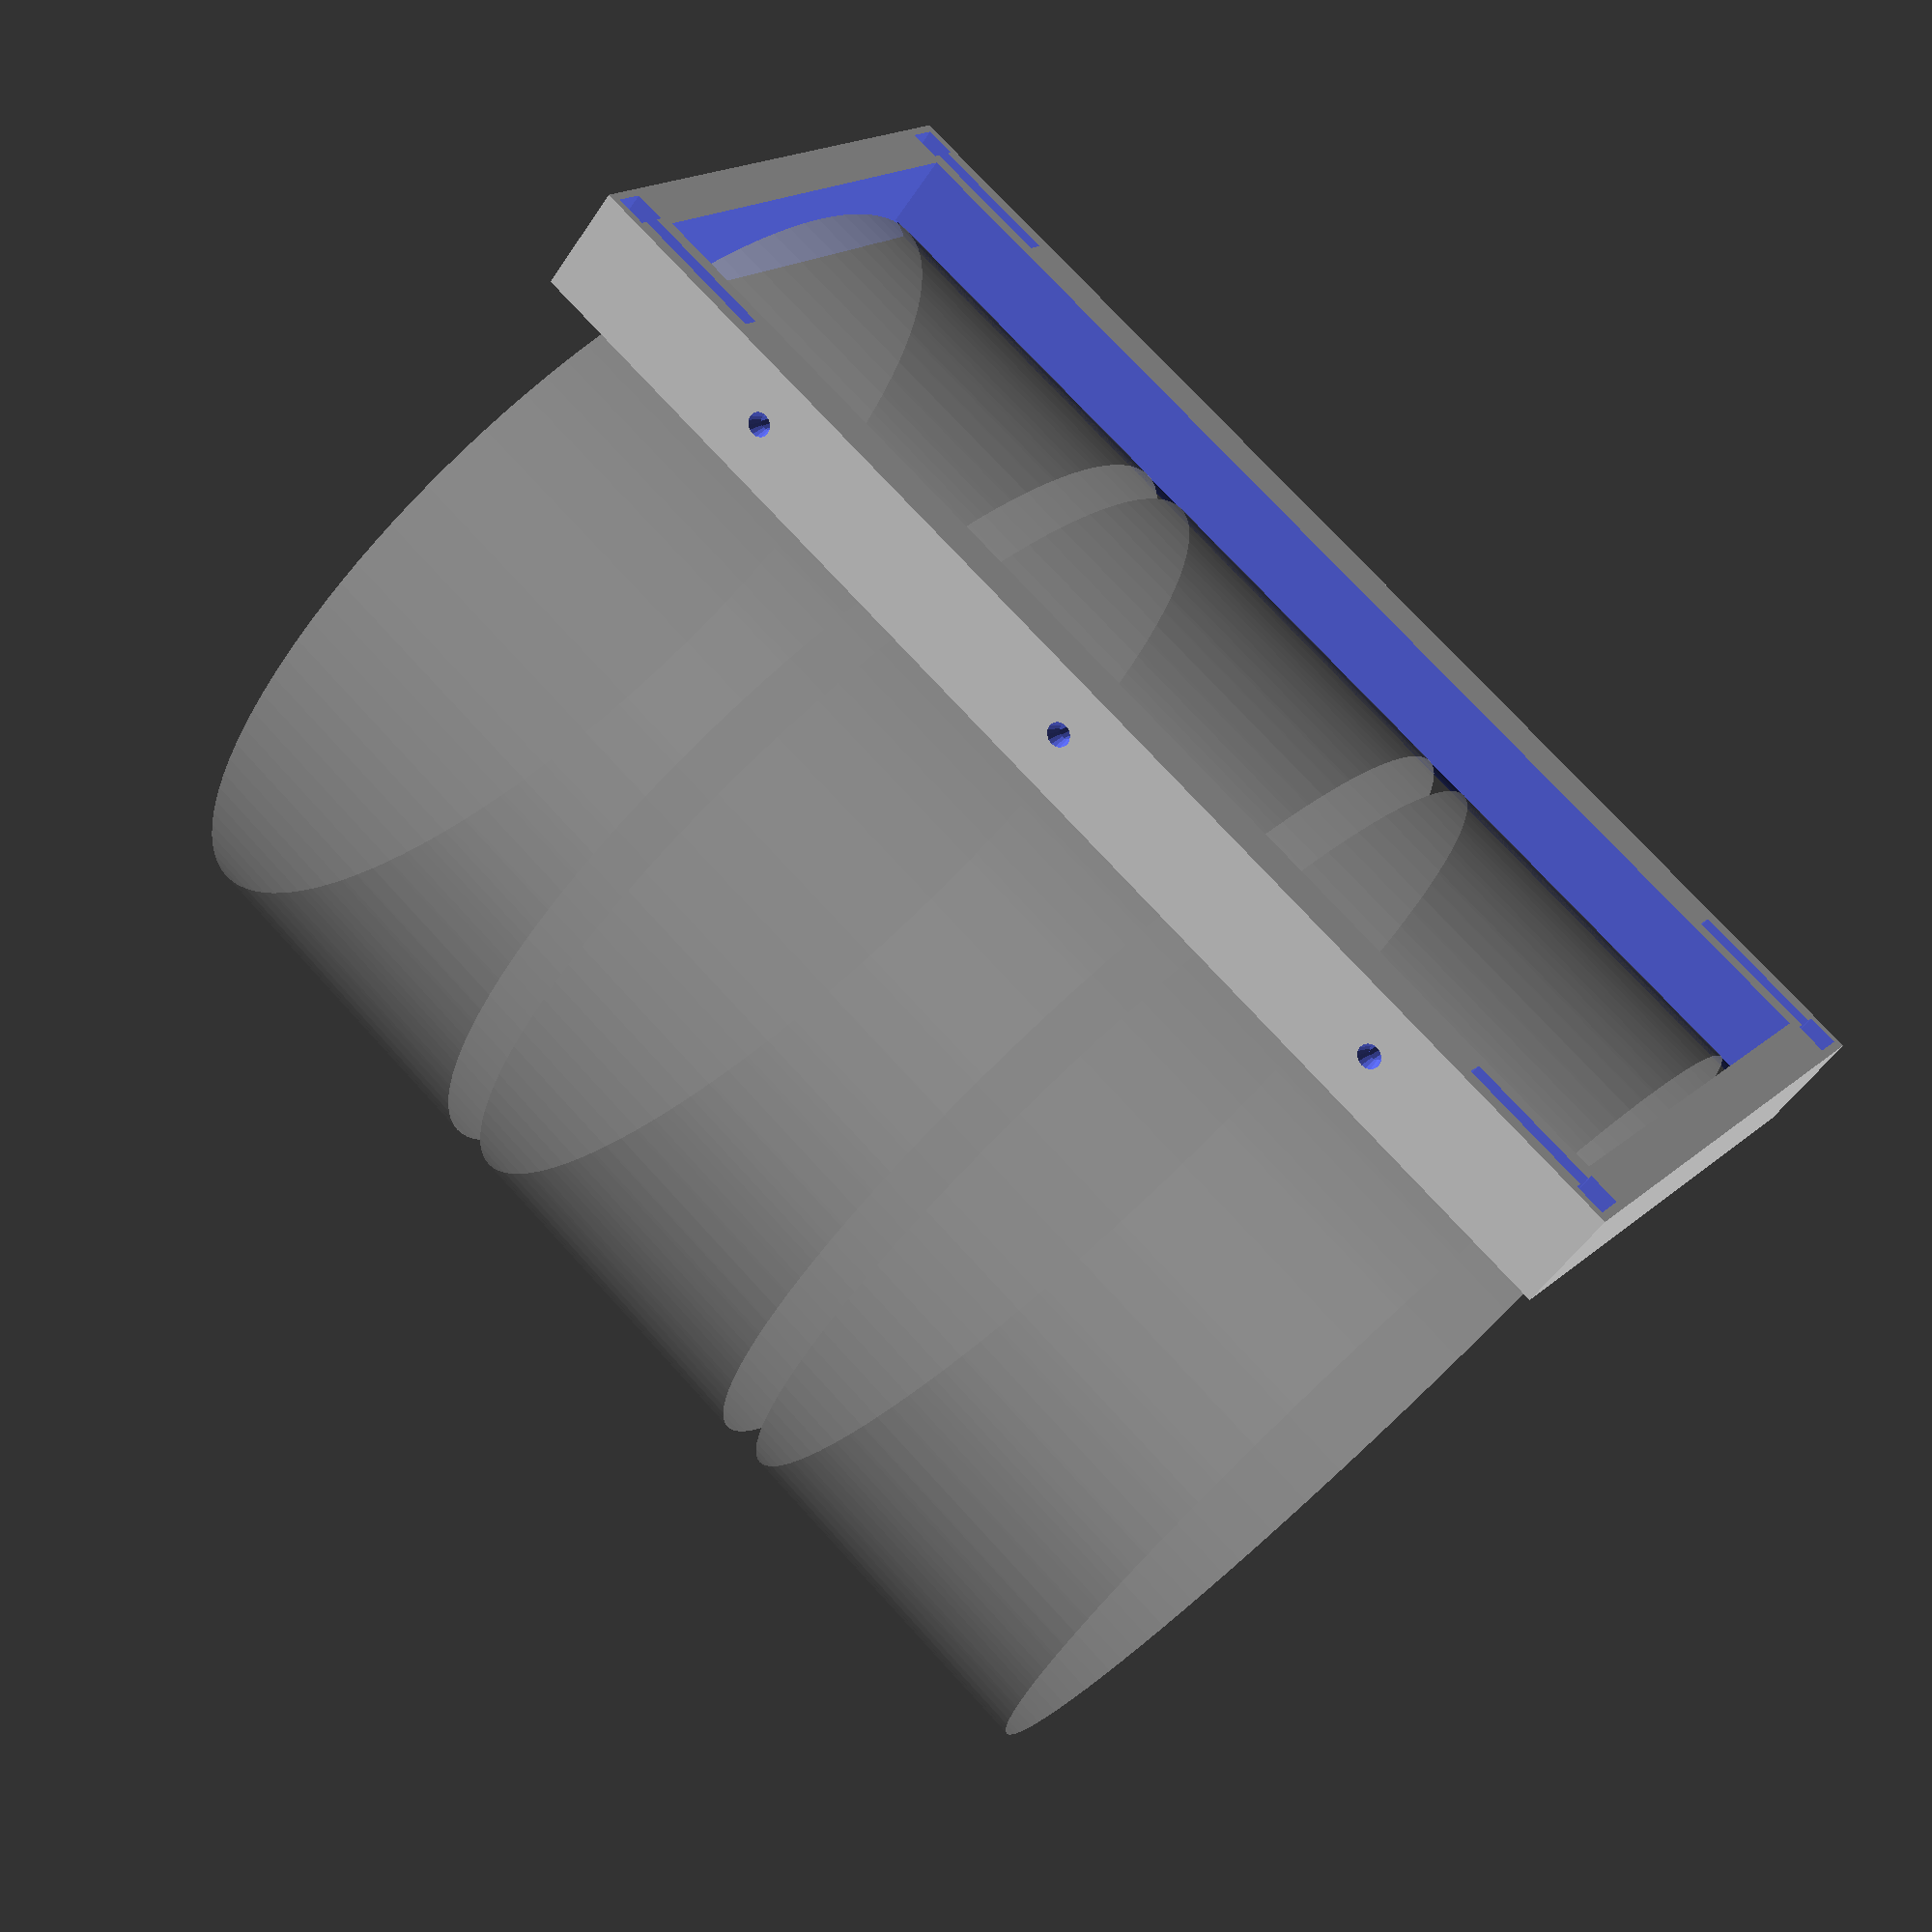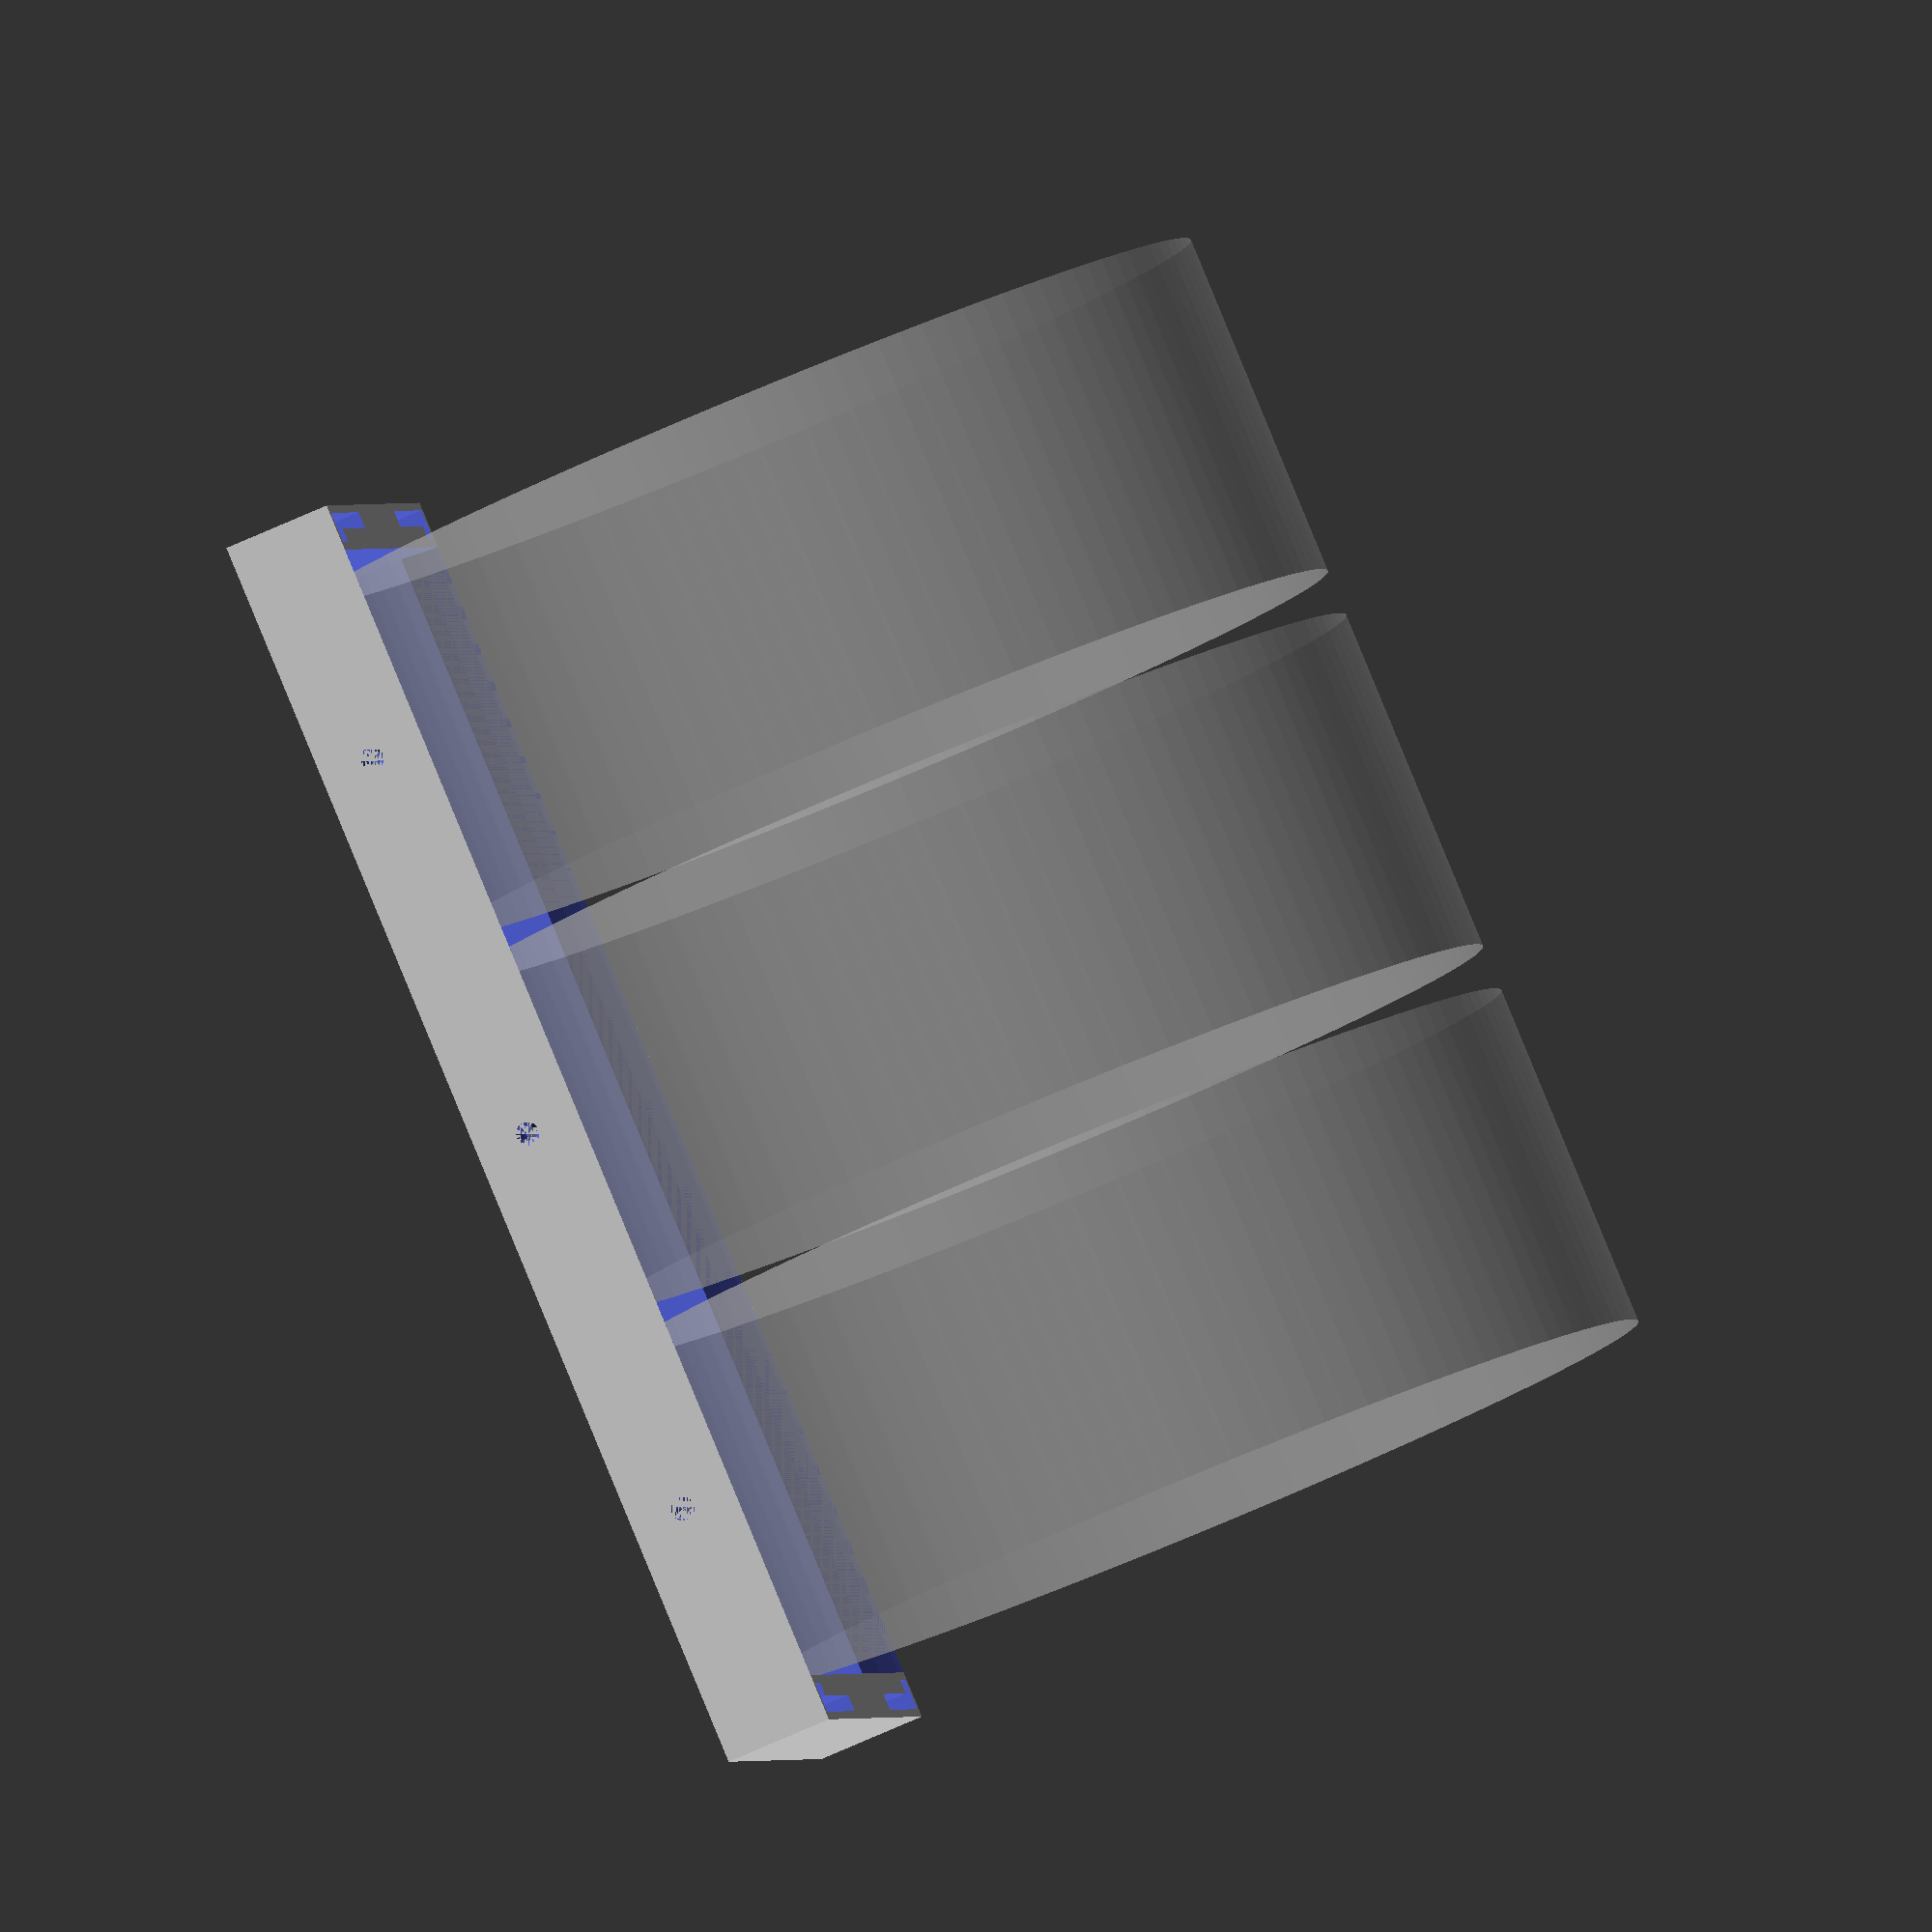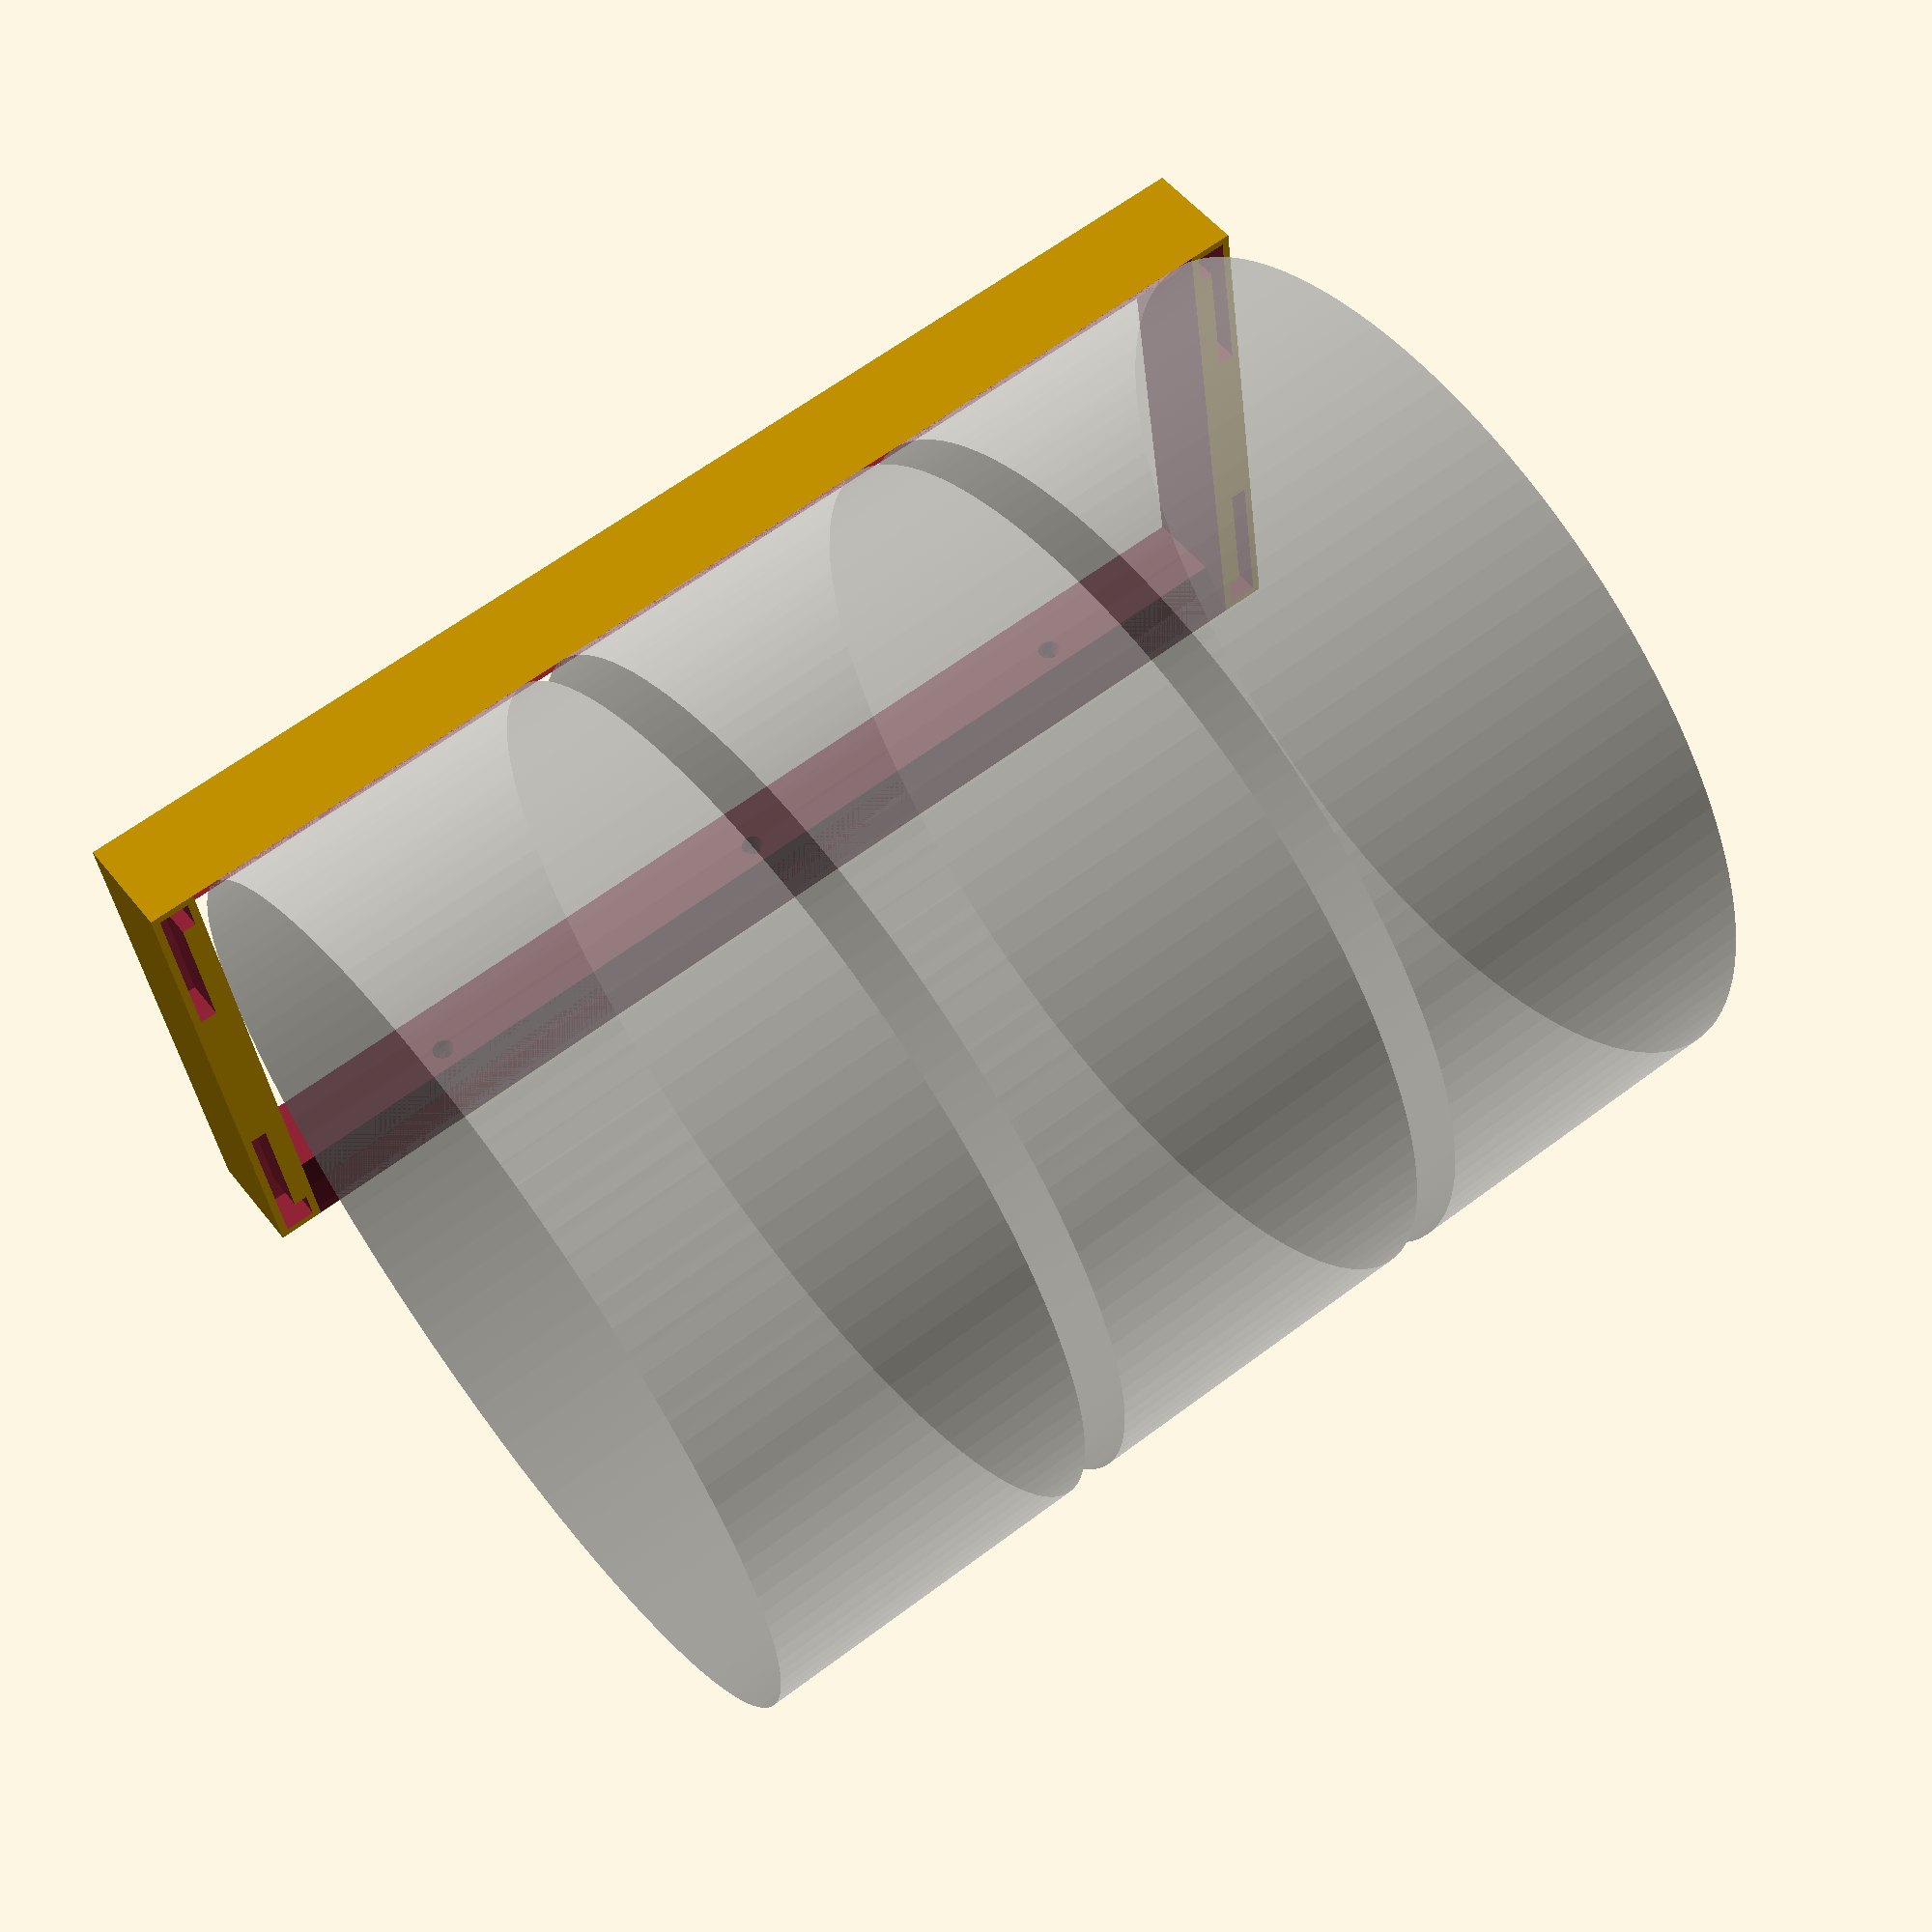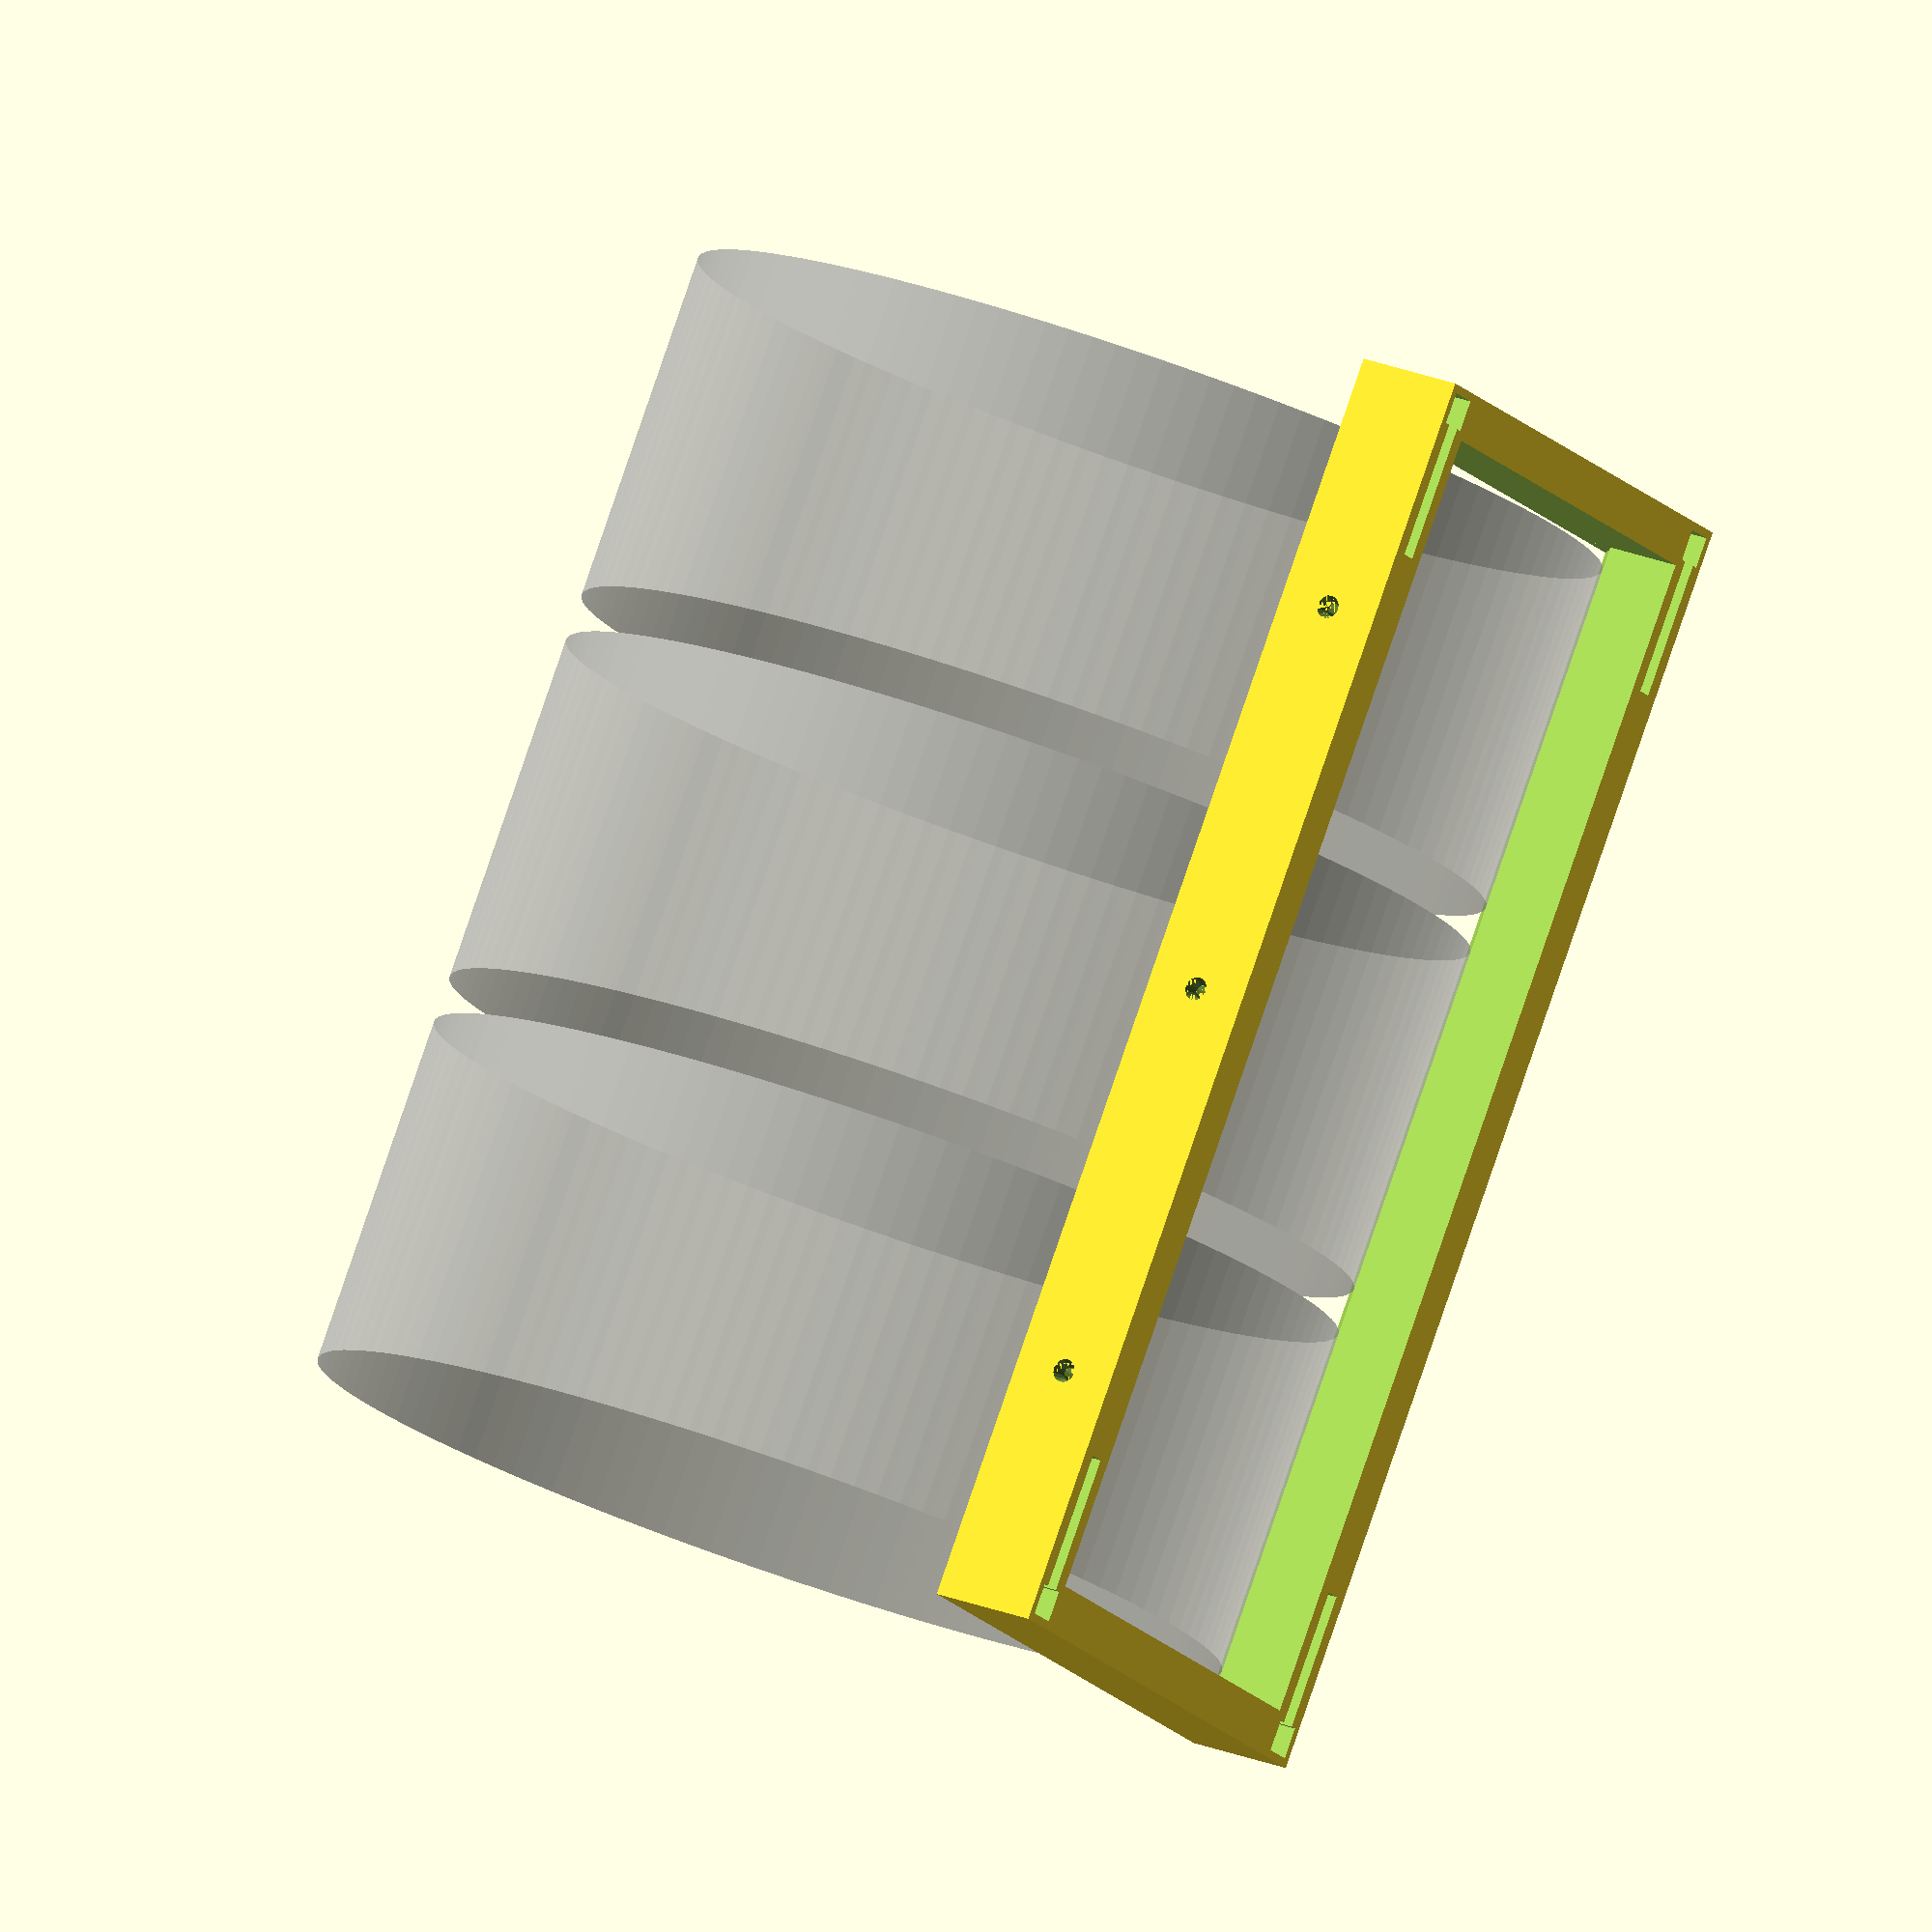
<openscad>
/*
   Spool Shelf - by Mike Koss (August, 2013)

   Hold one or more spools with a stackable shelving unit.
*/

E = 0.01;
GAP = 0.3;
$fa=3;
$fs=1;

PART = "shelf"; // [shelf, post, post-mirror, test-shelf]

SPOOLS = 3;

SPOOL_R = 100;
SPOOL_W = 75;
SPOOL_GAP = 10;
SPOOL_CLEARANCE = 3;

SHELF_WIDTH = SPOOLS * (SPOOL_W + SPOOL_GAP);
RAIL_SEP = SPOOL_R;

END_WIDTH = 10;
END_DEPTH = RAIL_SEP + 2 * END_WIDTH;
END_HEIGHT = SPOOL_CLEARANCE + SPOOL_R - sqrt(pow(SPOOL_R, 2) - pow(END_DEPTH / 2, 2));

GUIDE_HEIGHT= END_HEIGHT / 2;
GUIDE_DIAMETER = 3;

RAIL_CENTER = RAIL_SEP / 2 + END_WIDTH / 2;

POST_WIDTH = END_WIDTH - 4;
POST_HOLE = END_HEIGHT / 2 - 3;
BRACE_DEPTH = POST_WIDTH / 2;
BRACE_HEIGHT = SPOOL_R * 2 / 7;
POST_HEIGHT = SPOOL_R * 2 + BRACE_HEIGHT + POST_HOLE - SPOOL_GAP;

module shelf() {
  difference() {
    frame(SHELF_WIDTH + 2 * END_WIDTH,
          RAIL_SEP + 2 * END_WIDTH, END_HEIGHT, END_WIDTH);
    translate([-SHELF_WIDTH / 2 - END_WIDTH / 2, 0, 0])
      side_cutouts();
    translate([SHELF_WIDTH / 2 + END_WIDTH / 2, 0, 0])
      reflect_x()
        side_cutouts();
    spool(SHELF_WIDTH - 2 * E);

    guides();
  }
  % spools();
}

module frame(width, depth, height, thickness) {
  translate([0, 0, height / 2])
  difference() {
    cube([width, depth, height], center=true);
    cube([width - 2 * thickness, depth - 2 * thickness, height + 1], center=true);
  }
}

module side_cutouts() {
  translate([0, -RAIL_CENTER, 0])
    post_cutout();
  translate([0, +RAIL_CENTER, 0])
    reflect_y()
      post_cutout();
}

module post_cutout() {
  translate([0, 0, END_HEIGHT - POST_HOLE])
     post(negative=true);
  translate([0, 0, -POST_HEIGHT + POST_HOLE])
    post(negative=true);
}

module spools() {
  translate([-((SPOOLS - 1) * (SPOOL_W + SPOOL_GAP)) / 2, 0, 0])
  for (i = [0 : SPOOLS-1]) {
    translate([i * (SPOOL_W + SPOOL_GAP), 0, 0])
      spool();
  }
}

module guides() {
  translate([-((SPOOLS - 1) * (SPOOL_W + SPOOL_GAP)) / 2, 0, 0])
  for (i = [0 : SPOOLS-1]) {
    translate([i * (SPOOL_W + SPOOL_GAP), 0, 0])
      guide();
  }
}

module guide() {
  translate([0, -RAIL_SEP / 2 + E, GUIDE_HEIGHT])
    rotate(a=90, v=[1, 0, 0])
      union() {
        cylinder(r1=GUIDE_DIAMETER / 2 + 1, r2=GUIDE_DIAMETER / 2, h=3);
        cylinder(r=GUIDE_DIAMETER / 2, h=END_WIDTH + 2 * E);
        translate([0, 0, END_WIDTH + 2 * E - 3])
            cylinder(r1=GUIDE_DIAMETER / 2, r2=GUIDE_DIAMETER / 2 + 1, h=3);
      }
}

module spool(width=SPOOL_W) {
  translate([-width / 2, 0, SPOOL_R + SPOOL_CLEARANCE])
    rotate(a=90, v=[0, 1, 0])
      cylinder(r=SPOOL_R, h=width, $fa=3);
}

module post(negative=false) {
  print_width = POST_WIDTH + (negative ? 2 * GAP : 0);
  translate([0, 0, POST_HEIGHT / 2])
    cube([print_width, print_width, POST_HEIGHT], center=true);
  translate([POST_WIDTH / 2 - E, 0, POST_HEIGHT])
    brace(negative);
  rotate(a=90, v=[0, 0, 1])
    translate([POST_WIDTH / 2 - E, (POST_WIDTH - BRACE_DEPTH) / 2, 0])
      reflect_z()
        brace(negative);
}

module brace(negative=false) {
  print_height = BRACE_HEIGHT + (negative ? 2 * GAP : 0);
  print_depth = BRACE_DEPTH + (negative ? 2 * GAP : 0);
  rotate(a=-90, v=[1, 0, 0])
    if (negative) {
      translate([0, 0, -print_depth / 2])
        cube([print_height, print_height, print_depth]);
    } else {
      linear_extrude(print_depth, center=true)
        polygon([[0, 0], [print_height, 0], [0, print_height]]);
    }
}

module reflect_x() {
  multmatrix(m=[[-1, 0, 0, 0],
                [0, 1, 0, 0],
                [0, 0, 1, 0],
                [0, 0, 0, 1]])
    child(0);
}

module reflect_y() {
  multmatrix(m=[[1, 0, 0, 0],
                [0, -1, 0, 0],
                [0, 0, 1, 0],
                [0, 0, 0, 1]])
    child(0);
}

module reflect_z() {
  multmatrix(m=[[1, 0, 0, 0],
                [0, 1, 0, 0],
                [0, 0, -1, 0],
                [0, 0, 0, 1]])
    child(0);
}

module print_post() {
  translate([POST_HEIGHT / 2, 0, POST_WIDTH / 2])
    rotate(a=-90, v=[0, 1, 0])
      post();
}

module test_shelf() {
  difference() {
    shelf();
    translate([62, 0, 0])
      cube([150, 150, 80], center=true);
  }
}

if (PART == "shelf") {
  shelf();
}

if (PART == "test-shelf") {
  test_shelf();
}

if (PART == "post") {
  print_post();
}

if (PART == "post-mirror") {
  reflect_y() print_post();
}

</openscad>
<views>
elev=230.8 azim=142.9 roll=32.3 proj=p view=wireframe
elev=248.6 azim=203.0 roll=245.5 proj=o view=wireframe
elev=129.4 azim=172.5 roll=216.6 proj=p view=wireframe
elev=335.9 azim=234.1 roll=123.6 proj=o view=solid
</views>
